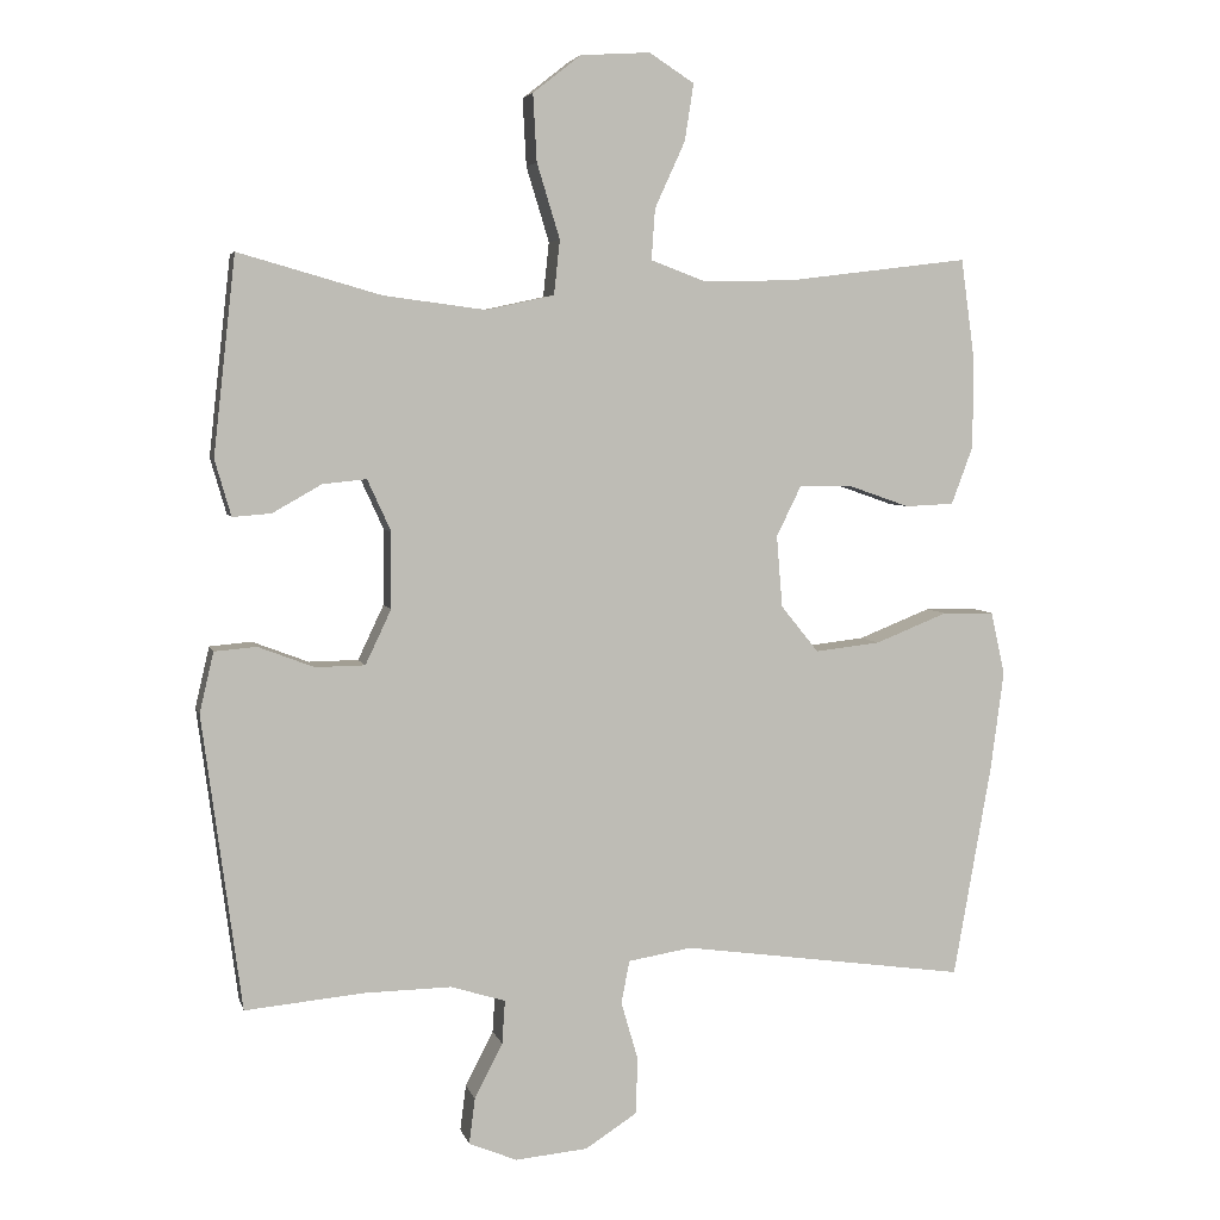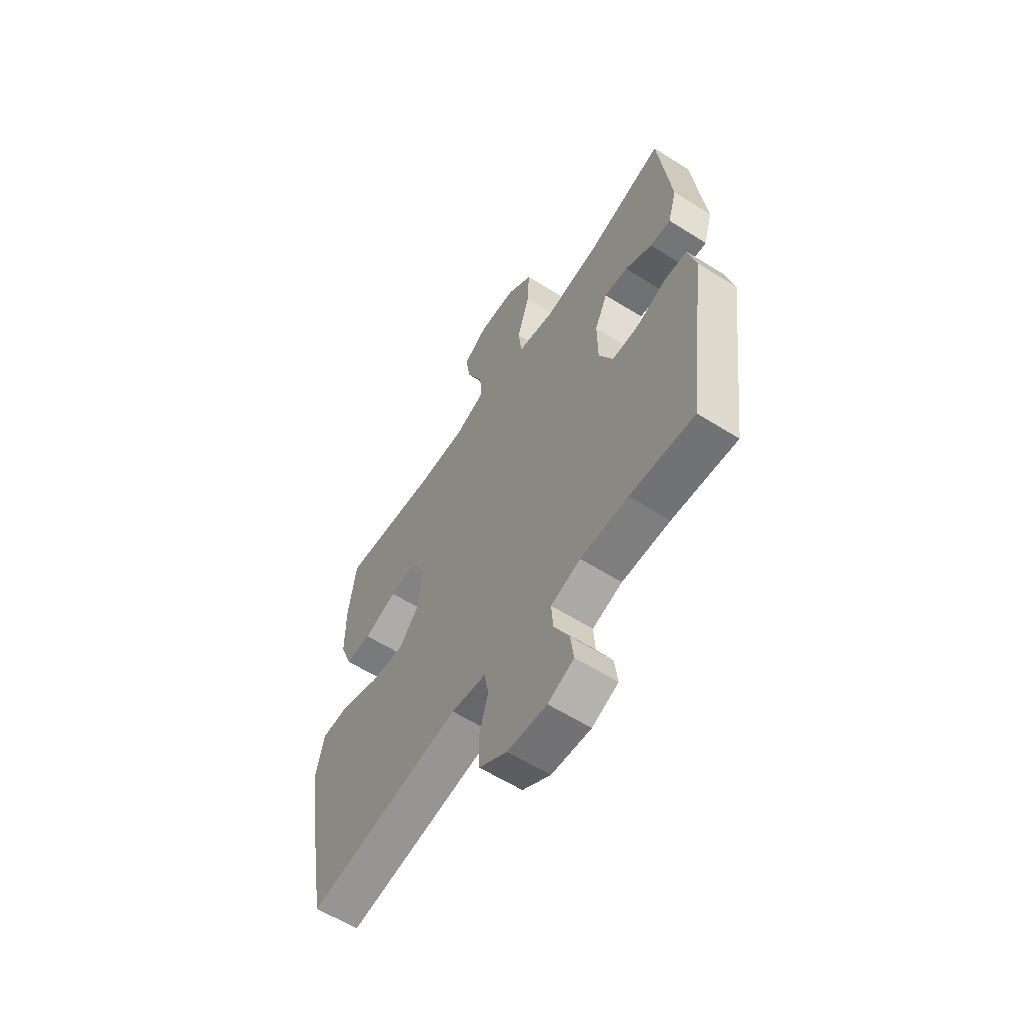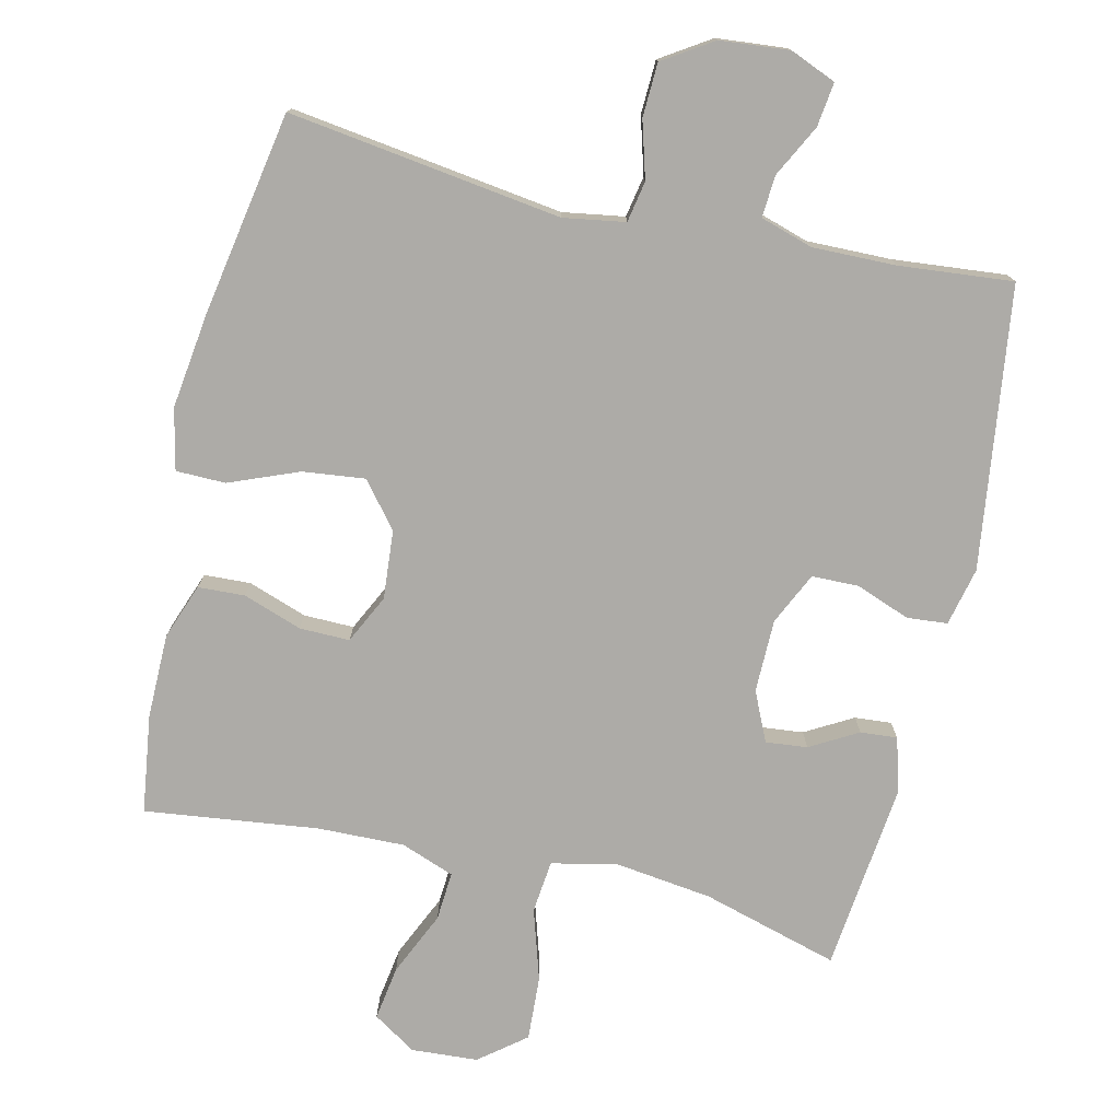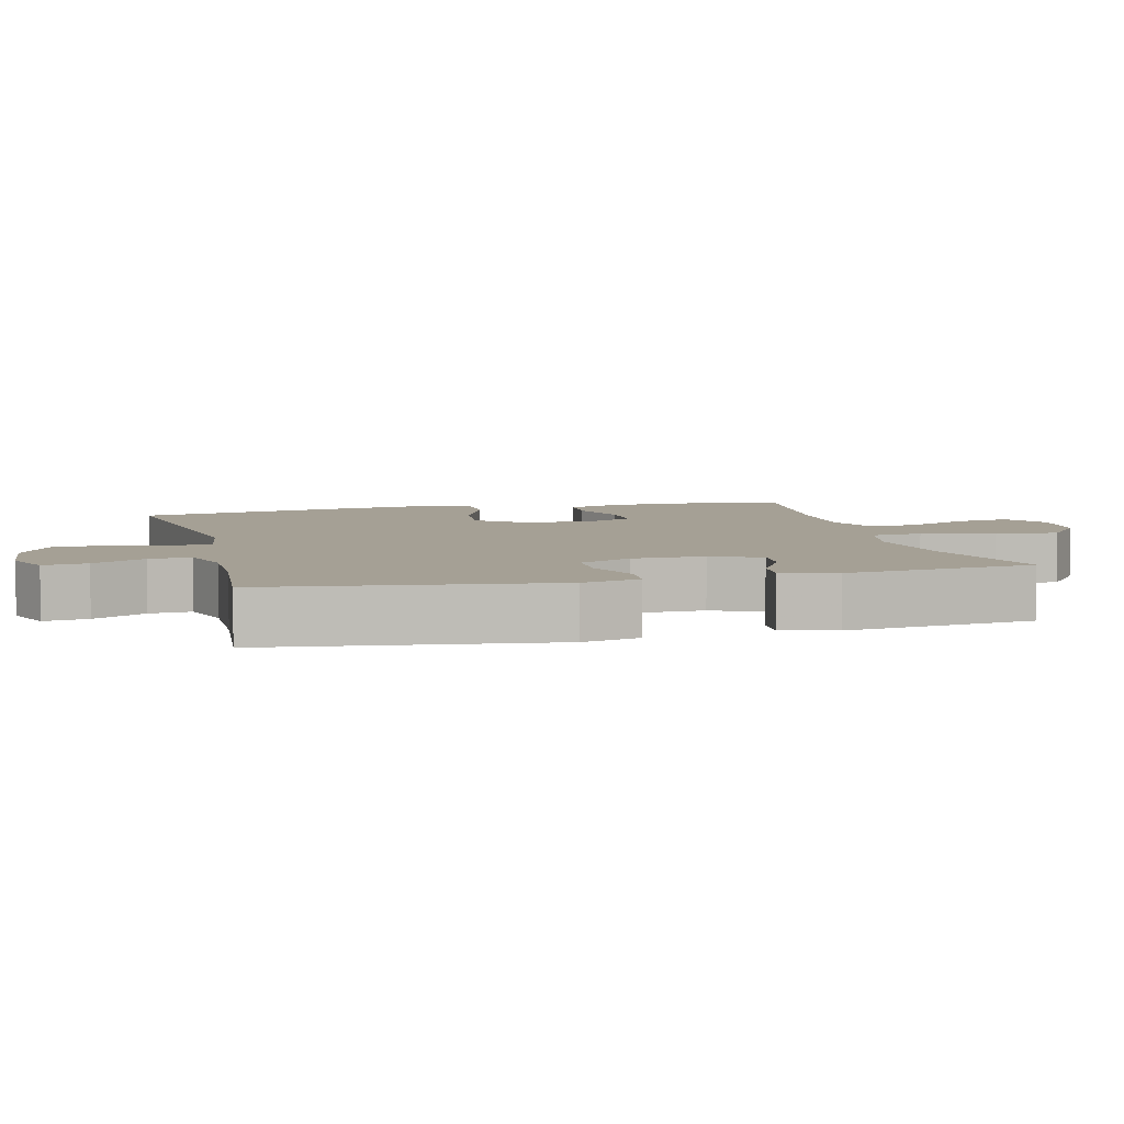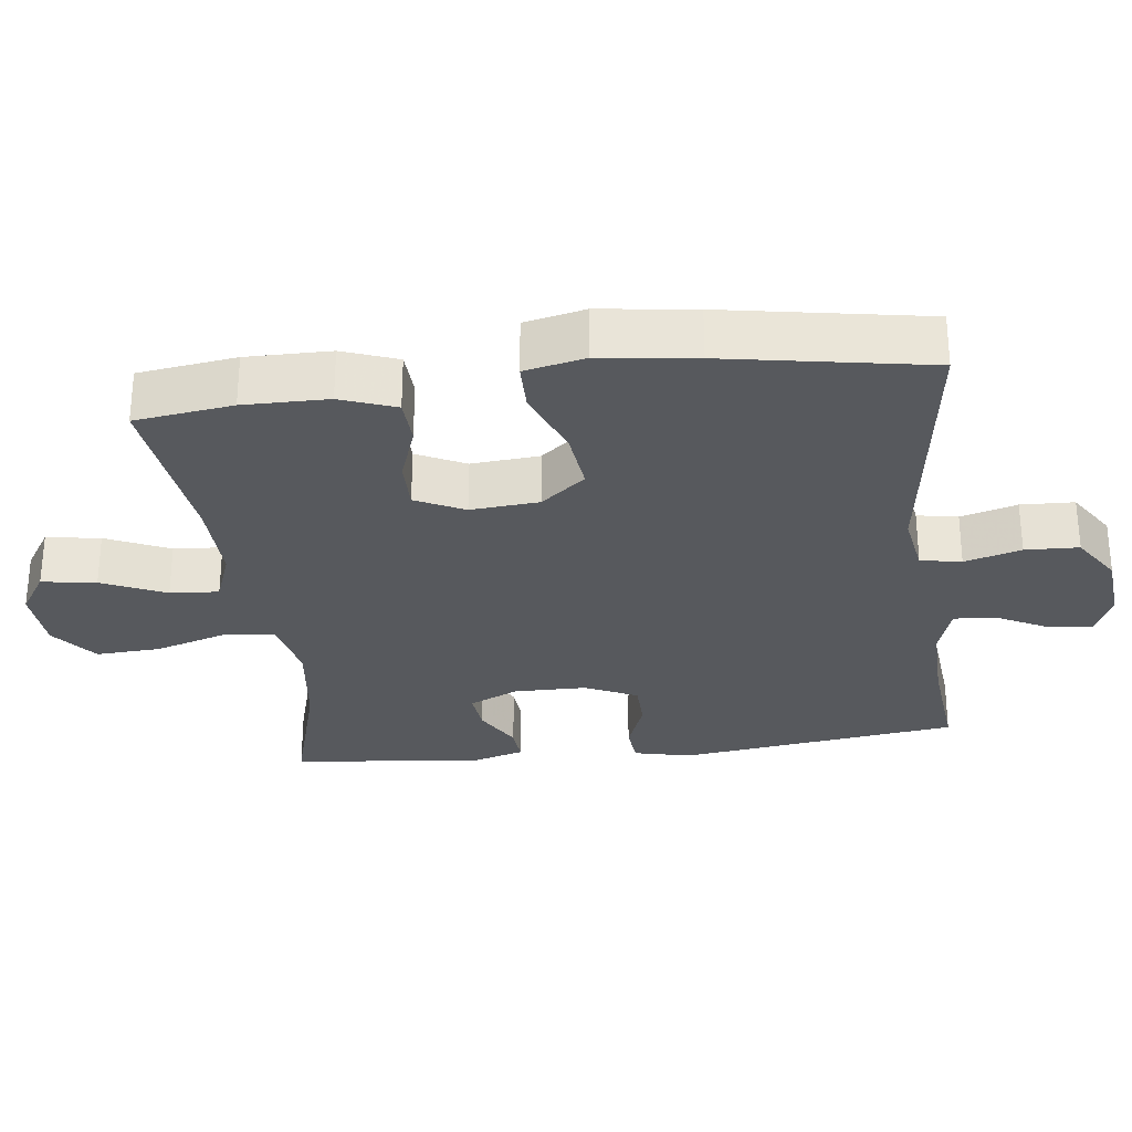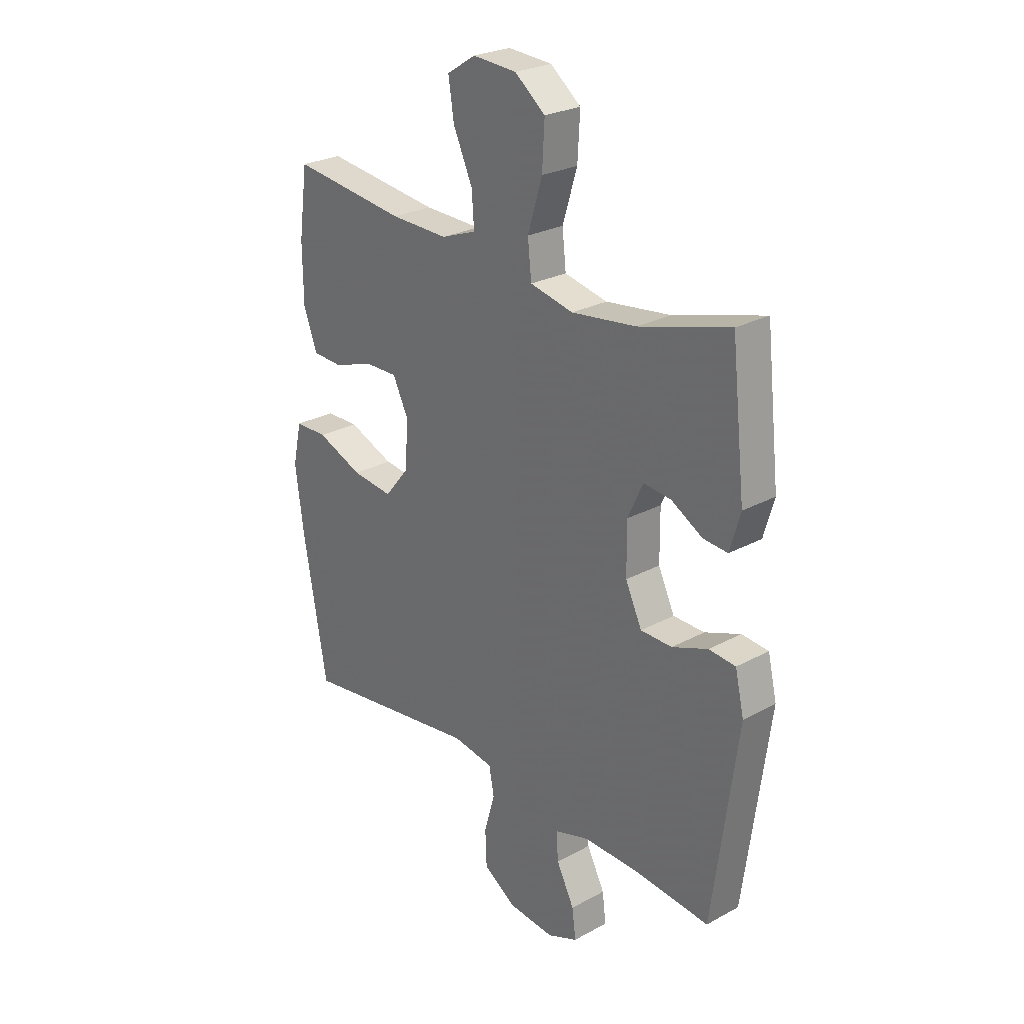
<metadata>
{"format":"obj","ext":"obj","renderer":"f3d","projection":"perspective","resolution":1024,"background":"white","views":[{"elev":4.9,"azim":-13.3,"up":"+Z"},{"elev":-60.4,"azim":-122.7,"up":"+Z"},{"elev":-76.4,"azim":167.0,"up":"+Y"},{"elev":5.9,"azim":-104.4,"up":"+Y"},{"elev":-29.1,"azim":97.1,"up":"+Y"},{"elev":25.9,"azim":-130.8,"up":"+Z"}]}
</metadata>
<code>
v 0.5 0.07 0.5
v 0.519 0.07 0.361
v 0.518 0.07 0.241
v 0.489 0.07 0.163
v 0.423 0.07 0.16
v 0.34 0.07 0.189
v 0.269 0.07 0.19
v 0.235 0.07 0.121
v 0.243 0.07 0.024
v 0.294 0.07 -0.039
v 0.382 0.07 -0.029
v 0.48 0.07 0.01
v 0.55 0.07 0.009
v 0.569 0.07 -0.077
v 0.551 0.07 -0.212
v 0.5 0.07 -0.5
v 0.114 0.07 -0.446
v 0.027 0.07 -0.46
v 0.016 0.07 -0.518
v 0.039 0.07 -0.598
v 0.036 0.07 -0.674
v -0.034 0.07 -0.719
v -0.132 0.07 -0.728
v -0.197 0.07 -0.701
v -0.189 0.07 -0.639
v -0.151 0.07 -0.565
v -0.147 0.07 -0.506
v -0.221 0.07 -0.483
v -0.34 0.07 -0.485
v -0.5 0.07 -0.5
v -0.553 0.07 -0.102
v -0.534 0.07 -0.02
v -0.477 0.07 -0.015
v -0.401 0.07 -0.044
v -0.334 0.07 -0.043
v -0.299 0.07 0.031
v -0.298 0.07 0.134
v -0.33 0.07 0.204
v -0.389 0.07 0.198
v -0.456 0.07 0.16
v -0.508 0.07 0.156
v -0.53 0.07 0.232
v -0.5 0.07 0.5
v -0.307 0.07 0.445
v -0.169 0.07 0.427
v -0.077 0.07 0.447
v -0.069 0.07 0.521
v -0.1 0.07 0.622
v -0.105 0.07 0.713
v -0.04 0.07 0.764
v 0.054 0.07 0.77
v 0.115 0.07 0.731
v 0.103 0.07 0.654
v 0.062 0.07 0.564
v 0.057 0.07 0.495
v 0.132 0.07 0.467
v 0.255 0.07 0.47
v 0.5 0 0.5
v 0.519 0 0.361
v 0.518 0 0.241
v 0.489 0 0.163
v 0.423 0 0.16
v 0.34 0 0.189
v 0.269 0 0.19
v 0.235 0 0.121
v 0.243 0 0.024
v 0.294 0 -0.039
v 0.382 0 -0.029
v 0.48 0 0.01
v 0.55 0 0.009
v 0.569 0 -0.077
v 0.551 0 -0.212
v 0.5 0 -0.5
v 0.114 0 -0.446
v 0.027 0 -0.46
v 0.016 0 -0.518
v 0.039 0 -0.598
v 0.036 0 -0.674
v -0.034 0 -0.719
v -0.132 0 -0.728
v -0.197 0 -0.701
v -0.189 0 -0.639
v -0.151 0 -0.565
v -0.147 0 -0.506
v -0.221 0 -0.483
v -0.34 0 -0.485
v -0.5 0 -0.5
v -0.553 0 -0.102
v -0.534 0 -0.02
v -0.477 0 -0.015
v -0.401 0 -0.044
v -0.334 0 -0.043
v -0.299 0 0.031
v -0.298 0 0.134
v -0.33 0 0.204
v -0.389 0 0.198
v -0.456 0 0.16
v -0.508 0 0.156
v -0.53 0 0.232
v -0.5 0 0.5
v -0.307 0 0.445
v -0.169 0 0.427
v -0.077 0 0.447
v -0.069 0 0.521
v -0.1 0 0.622
v -0.105 0 0.713
v -0.04 0 0.764
v 0.054 0 0.77
v 0.115 0 0.731
v 0.103 0 0.654
v 0.062 0 0.564
v 0.057 0 0.495
v 0.132 0 0.467
v 0.255 0 0.47
f 52 53 54
f 51 52 54
f 50 51 54
f 49 50 54
f 48 49 54
f 47 48 54
f 46 47 54 55
f 42 43 44
f 41 42 44
f 40 41 44
f 39 40 44
f 38 39 44 45
f 37 38 45 46
f 32 33 34
f 31 32 34
f 30 31 34
f 29 30 34
f 28 29 34 35
f 27 28 35 36
f 24 25 26
f 23 24 26
f 22 23 26
f 21 22 26
f 20 21 26
f 19 20 26
f 18 19 26 27
f 15 16 17
f 14 15 17
f 13 14 17
f 12 13 17
f 11 12 17
f 10 11 17 18
f 27 36 37
f 18 27 37
f 10 18 37
f 9 10 37
f 4 5 6
f 3 4 6
f 2 3 6
f 1 2 6
f 57 1 6
f 56 57 6 7
f 46 55 56
f 37 46 56
f 9 37 56
f 8 9 56
f 7 8 56
f 111 110 109
f 111 109 108
f 111 108 107
f 111 107 106
f 111 106 105
f 111 105 104
f 112 111 104 103
f 101 100 99
f 101 99 98
f 101 98 97
f 101 97 96
f 102 101 96 95
f 103 102 95 94
f 91 90 89
f 91 89 88
f 91 88 87
f 91 87 86
f 92 91 86 85
f 93 92 85 84
f 83 82 81
f 83 81 80
f 83 80 79
f 83 79 78
f 83 78 77
f 83 77 76
f 84 83 76 75
f 74 73 72
f 74 72 71
f 74 71 70
f 74 70 69
f 74 69 68
f 75 74 68 67
f 94 93 84
f 94 84 75
f 94 75 67
f 94 67 66
f 63 62 61
f 63 61 60
f 63 60 59
f 63 59 58
f 63 58 114
f 64 63 114 113
f 113 112 103
f 113 103 94
f 113 94 66
f 113 66 65
f 113 65 64
f 1 58 59 2
f 2 59 60 3
f 3 60 61 4
f 4 61 62 5
f 5 62 63 6
f 6 63 64 7
f 7 64 65 8
f 8 65 66 9
f 9 66 67 10
f 10 67 68 11
f 11 68 69 12
f 12 69 70 13
f 13 70 71 14
f 14 71 72 15
f 15 72 73 16
f 16 73 74 17
f 17 74 75 18
f 18 75 76 19
f 19 76 77 20
f 20 77 78 21
f 21 78 79 22
f 22 79 80 23
f 23 80 81 24
f 24 81 82 25
f 25 82 83 26
f 26 83 84 27
f 27 84 85 28
f 28 85 86 29
f 29 86 87 30
f 30 87 88 31
f 31 88 89 32
f 32 89 90 33
f 33 90 91 34
f 34 91 92 35
f 35 92 93 36
f 36 93 94 37
f 37 94 95 38
f 38 95 96 39
f 39 96 97 40
f 40 97 98 41
f 41 98 99 42
f 42 99 100 43
f 43 100 101 44
f 44 101 102 45
f 45 102 103 46
f 46 103 104 47
f 47 104 105 48
f 48 105 106 49
f 49 106 107 50
f 50 107 108 51
f 51 108 109 52
f 52 109 110 53
f 53 110 111 54
f 54 111 112 55
f 55 112 113 56
f 56 113 114 57
f 57 114 58 1

</code>
